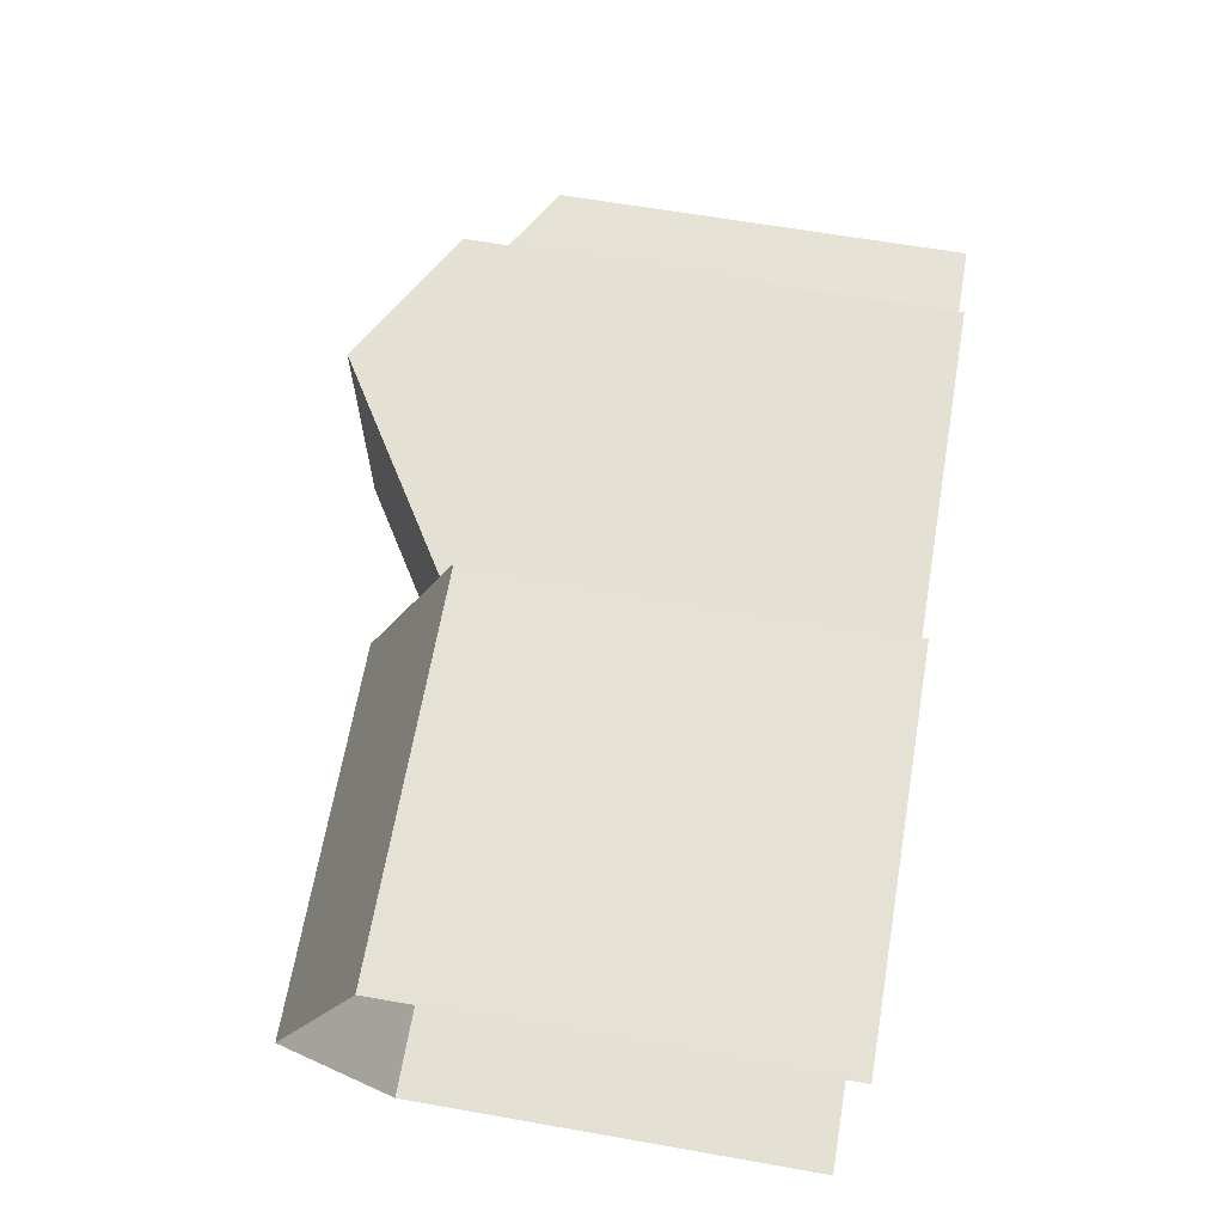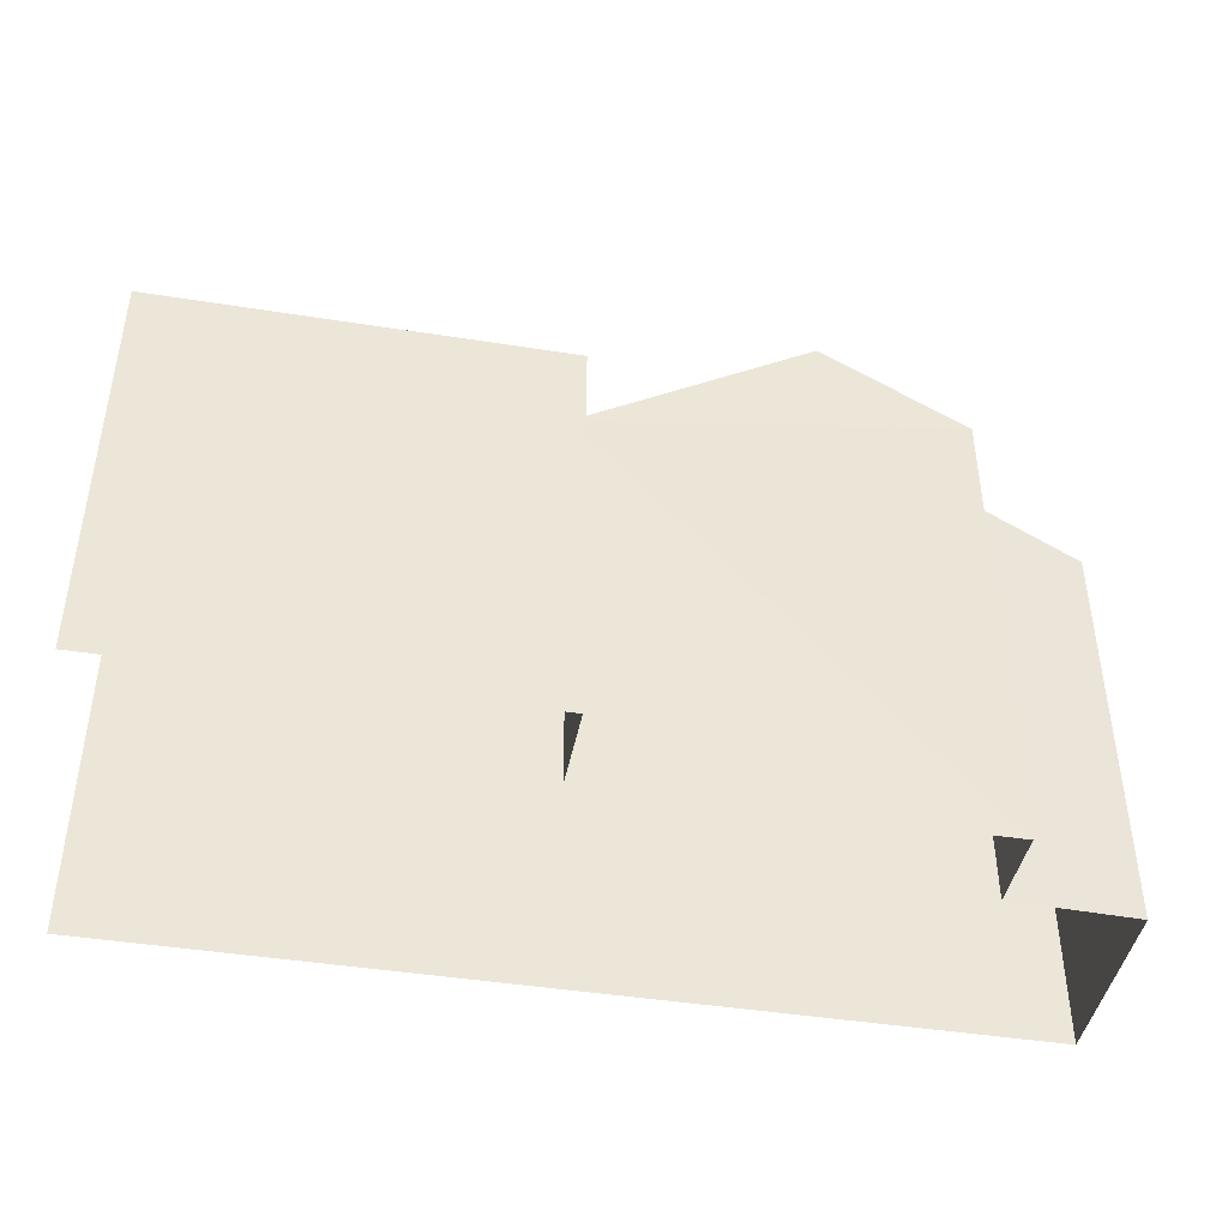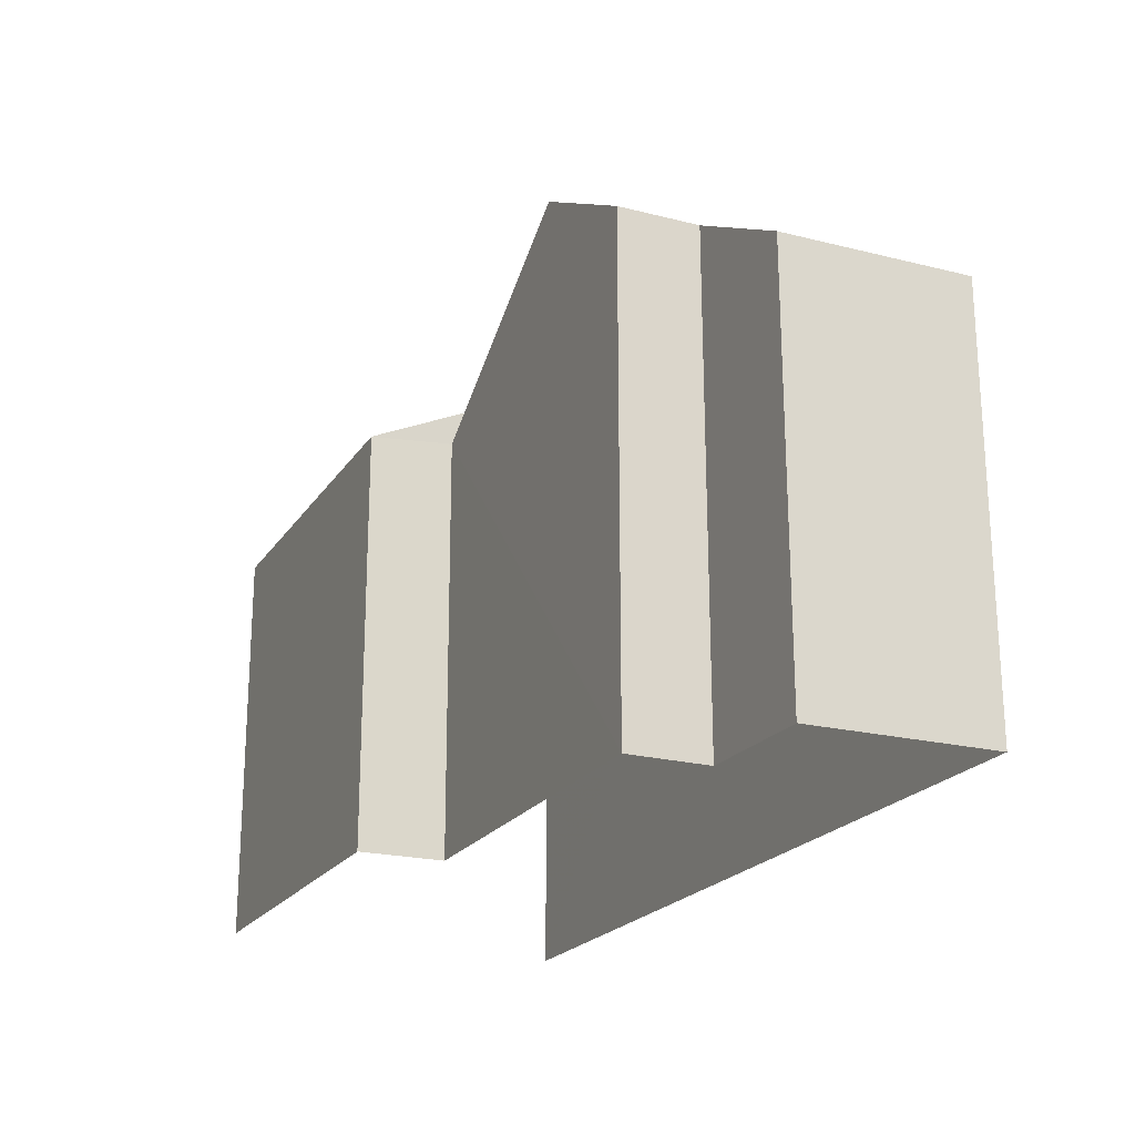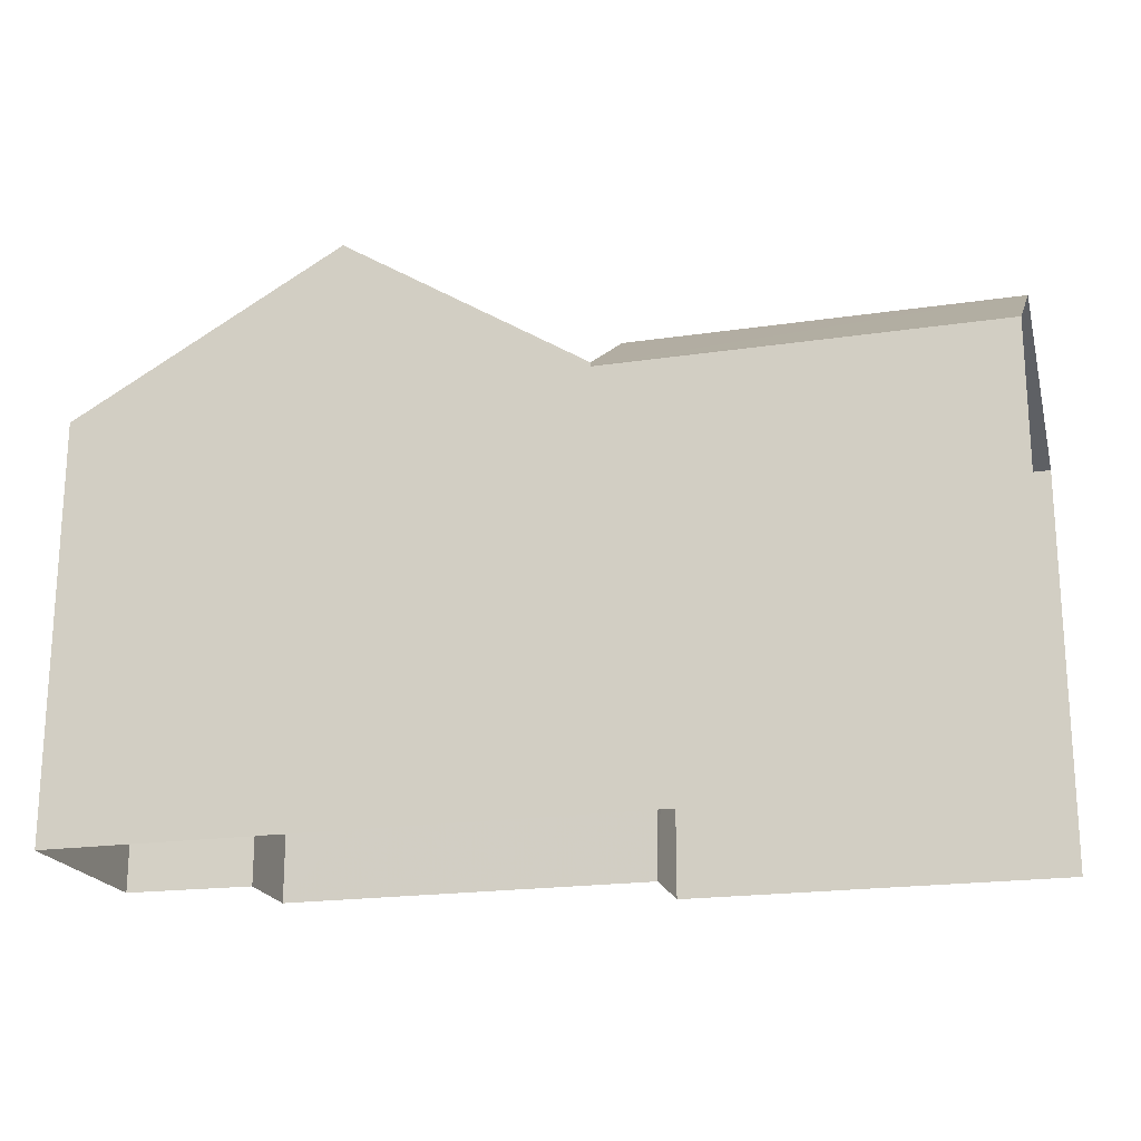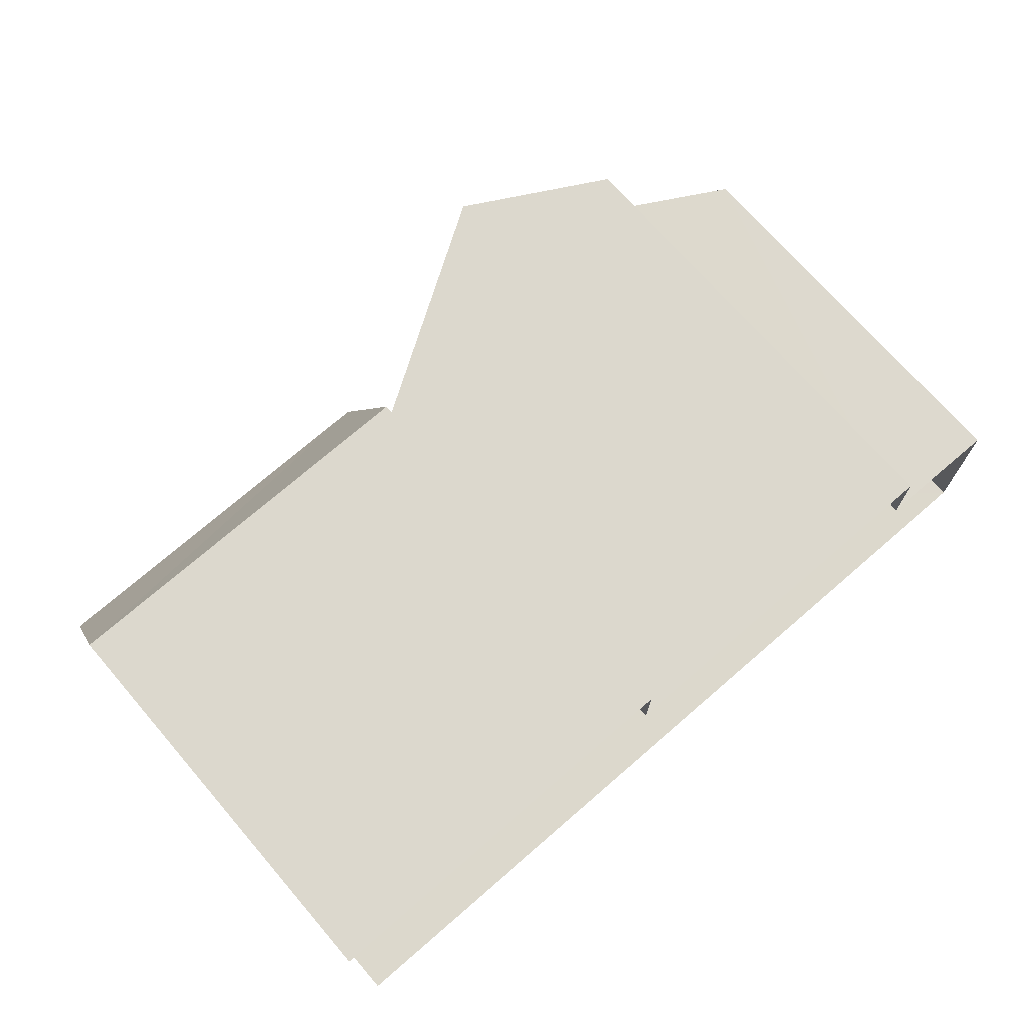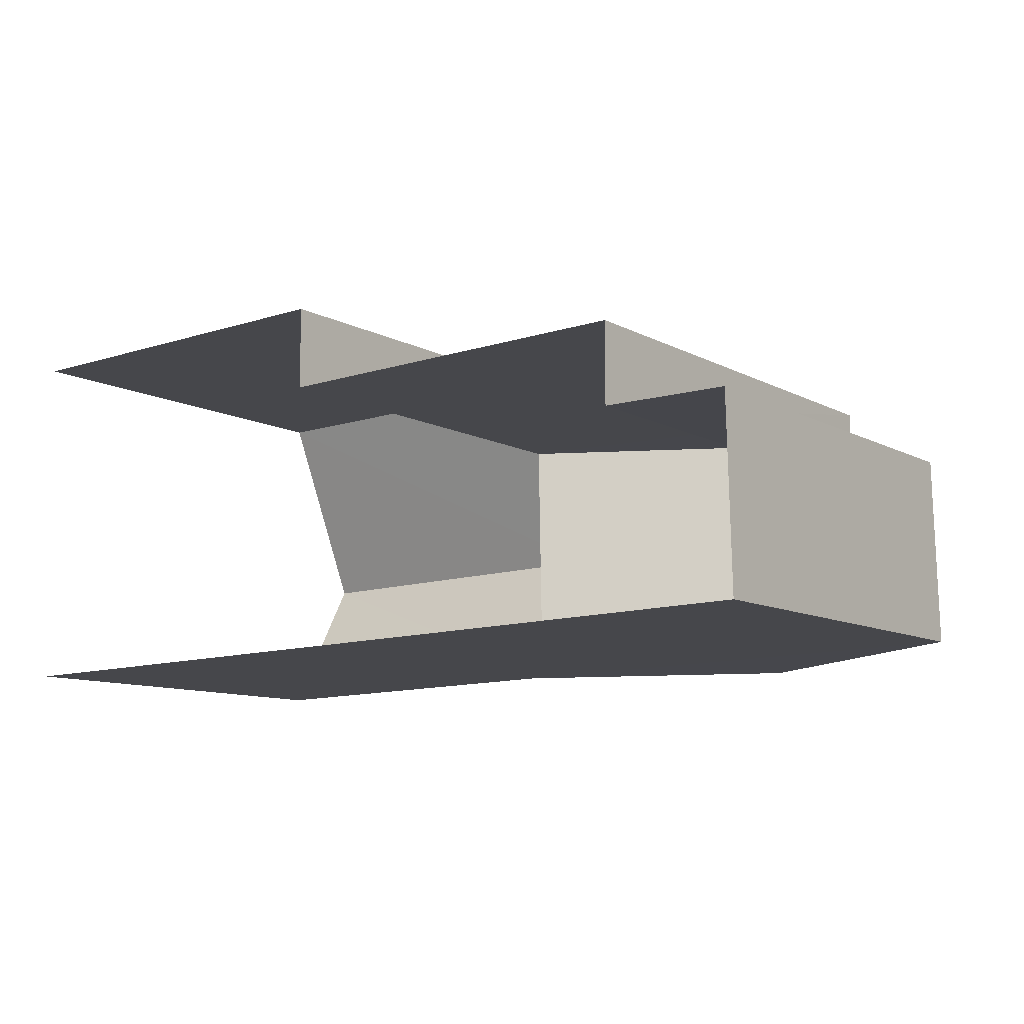
<metadata>
{"format":"obj","ext":"obj","renderer":"f3d","projection":"perspective","resolution":1024,"background":"white","views":[{"elev":64.1,"azim":99.9,"up":"+Y"},{"elev":-43.5,"azim":168.3,"up":"+Z"},{"elev":-21.1,"azim":-115.2,"up":"+Z"},{"elev":-20.0,"azim":14.2,"up":"+Z"},{"elev":71.8,"azim":139.2,"up":"+Y"},{"elev":-10.2,"azim":-143.1,"up":"+Y"}]}
</metadata>
<code>
v -3.737e+05 -1.052e+05 21.24
v -3.737e+05 -1.052e+05 21.24
v -3.738e+05 -1.052e+05 21.24
v -3.738e+05 -1.052e+05 21.24
v -3.738e+05 -1.052e+05 21.24
v -3.737e+05 -1.052e+05 21.23
v -3.737e+05 -1.052e+05 21.24
v -3.738e+05 -1.052e+05 21.24
v -3.737e+05 -1.052e+05 28.42
v -3.737e+05 -1.052e+05 28.42
v -3.737e+05 -1.052e+05 28.49
v -3.737e+05 -1.052e+05 30.05
v -3.737e+05 -1.052e+05 30.05
v -3.737e+05 -1.052e+05 28.56
v -3.738e+05 -1.052e+05 28.49
v -3.738e+05 -1.052e+05 28.49
v -3.738e+05 -1.052e+05 29.72
v -3.737e+05 -1.052e+05 31.14
v -3.737e+05 -1.052e+05 31.13
v -3.738e+05 -1.052e+05 29.71
v -3.737e+05 -1.052e+05 28.56
v -3.737e+05 -1.052e+05 28.49
v -3.737e+05 -1.052e+05 28.42
v -3.737e+05 -1.052e+05 28.42
f 1 2 3
f 3 4 5
f 1 6 2
f 7 6 1
f 8 1 5
f 1 3 5
f 9 11 22
f 2 6 10
f 10 23 12
f 10 6 23
f 9 10 11
f 10 12 11
f 11 13 14
f 11 12 13
f 15 16 17
f 16 18 17
f 17 19 20
f 17 18 19
f 21 19 14
f 19 18 14
f 14 22 11
f 14 18 22
f 13 23 24
f 13 12 23
f 1 8 21
f 21 20 19
f 21 8 20
f 20 8 5
f 17 20 5
f 4 3 16
f 15 4 16
f 15 5 4
f 15 17 5
f 24 6 7
f 24 23 6
f 7 1 24
f 24 21 13
f 13 21 14
f 1 21 24
f 18 16 9
f 16 3 9
f 22 18 9
f 9 2 10
f 9 3 2

</code>
